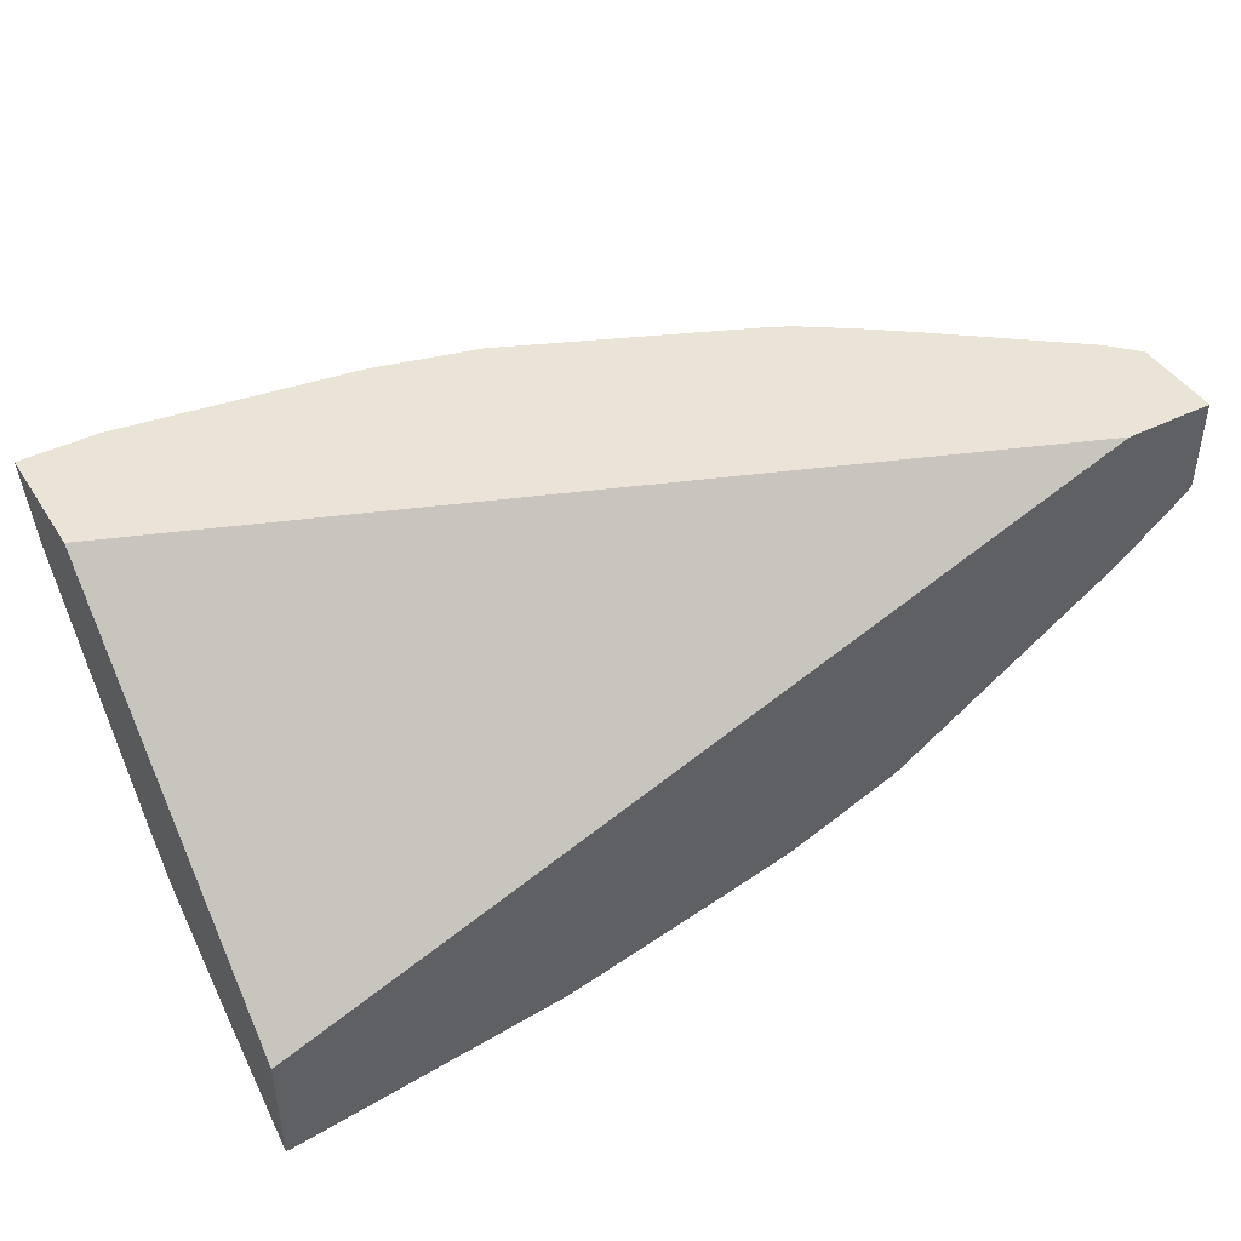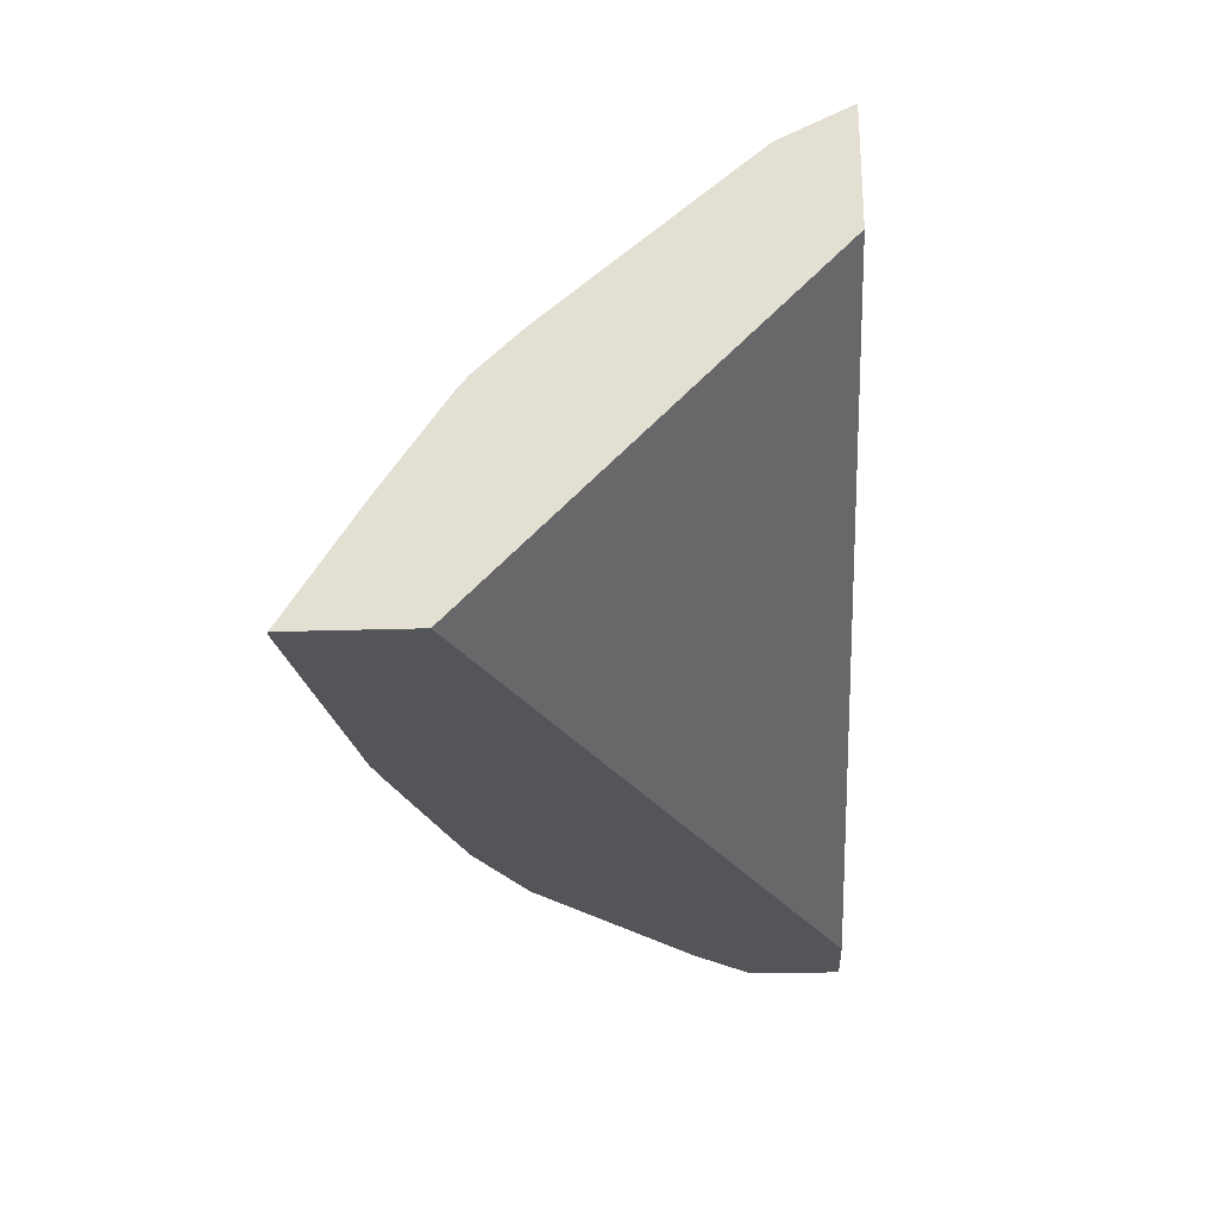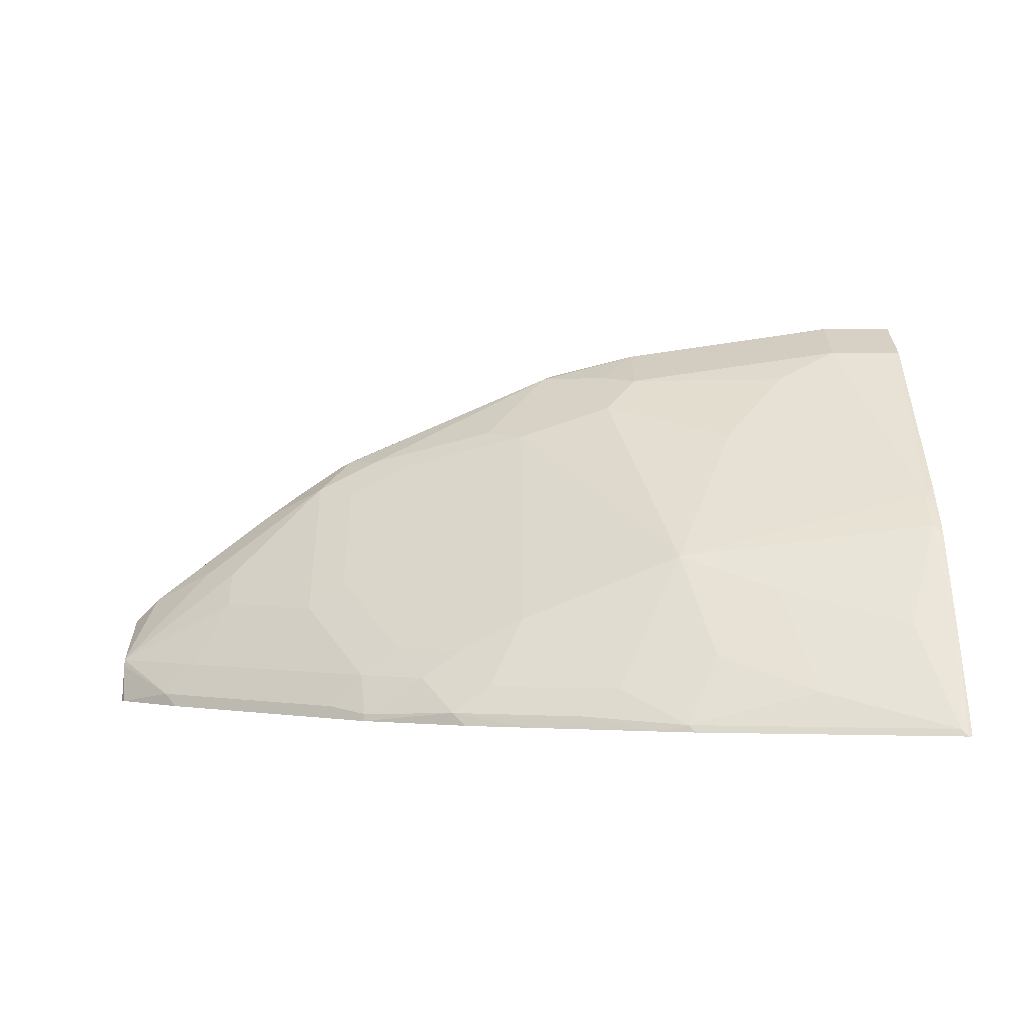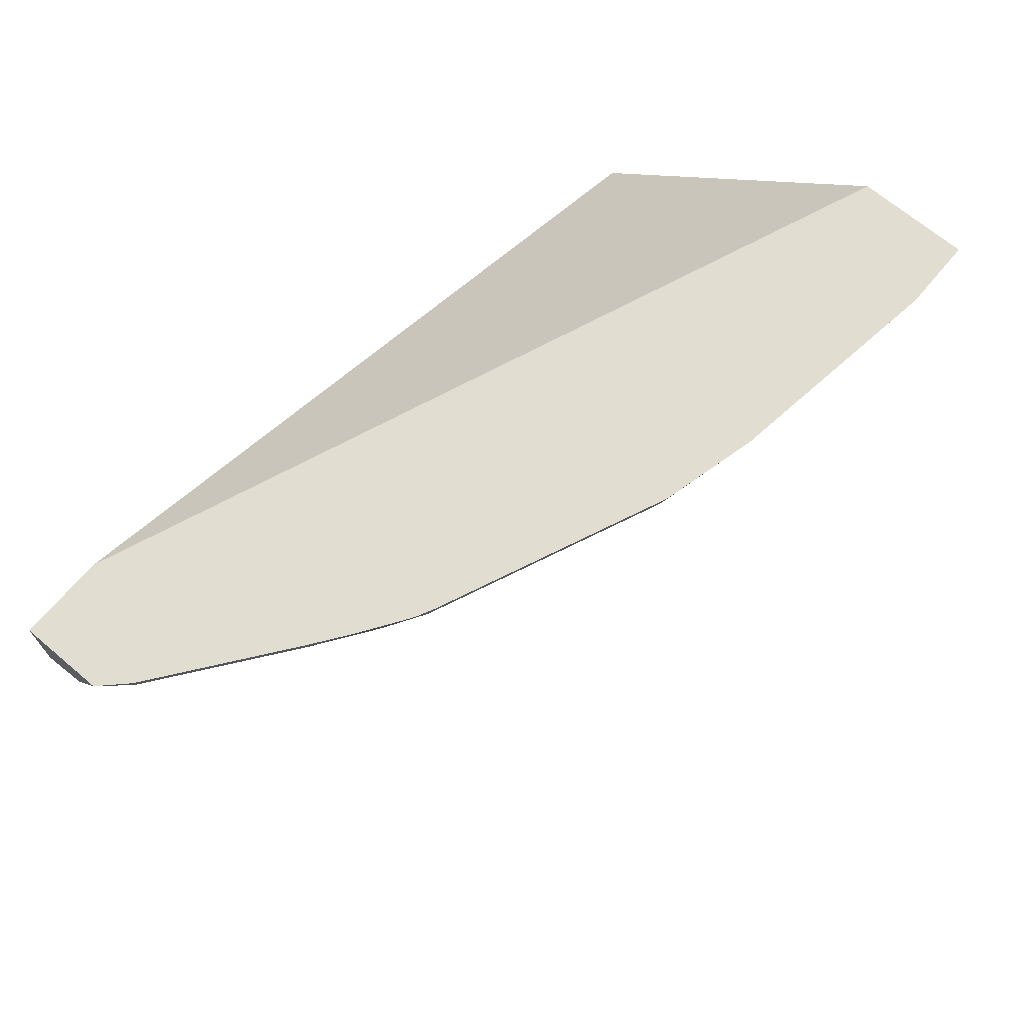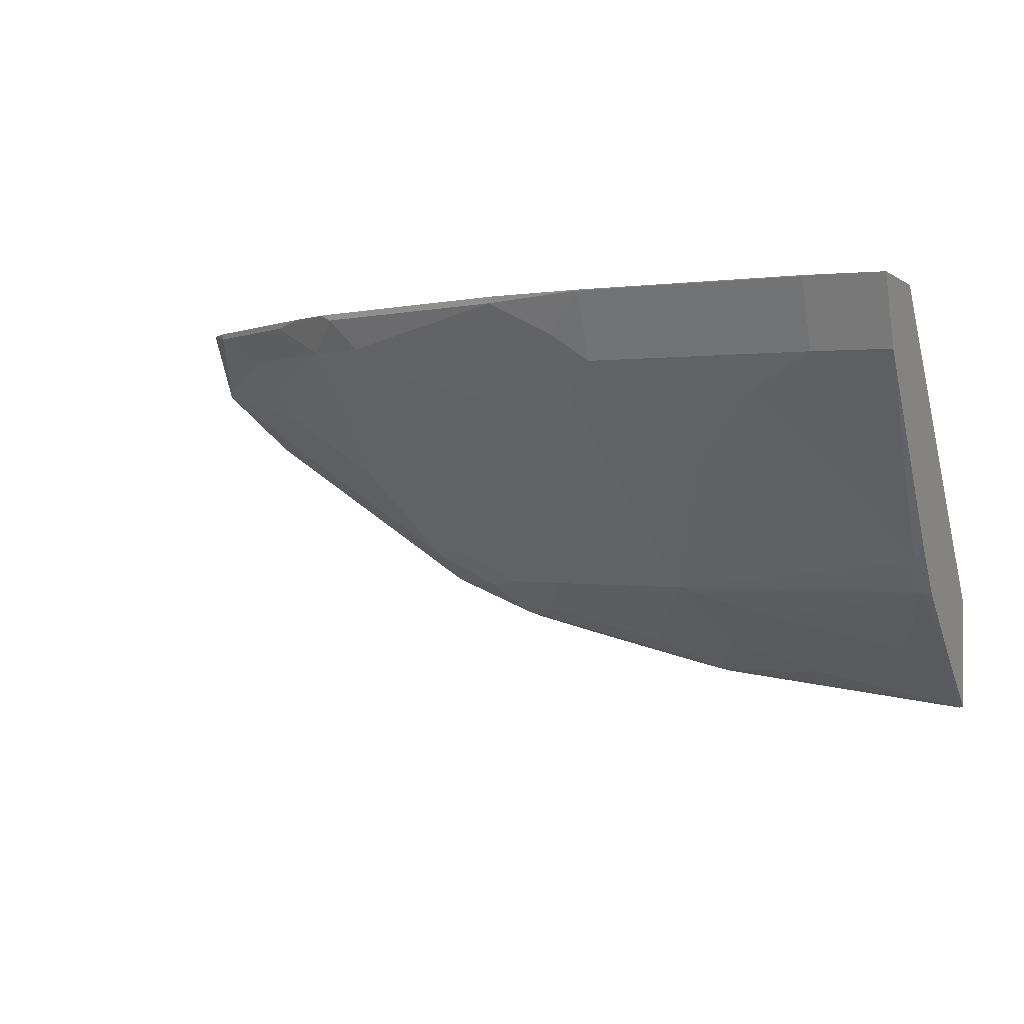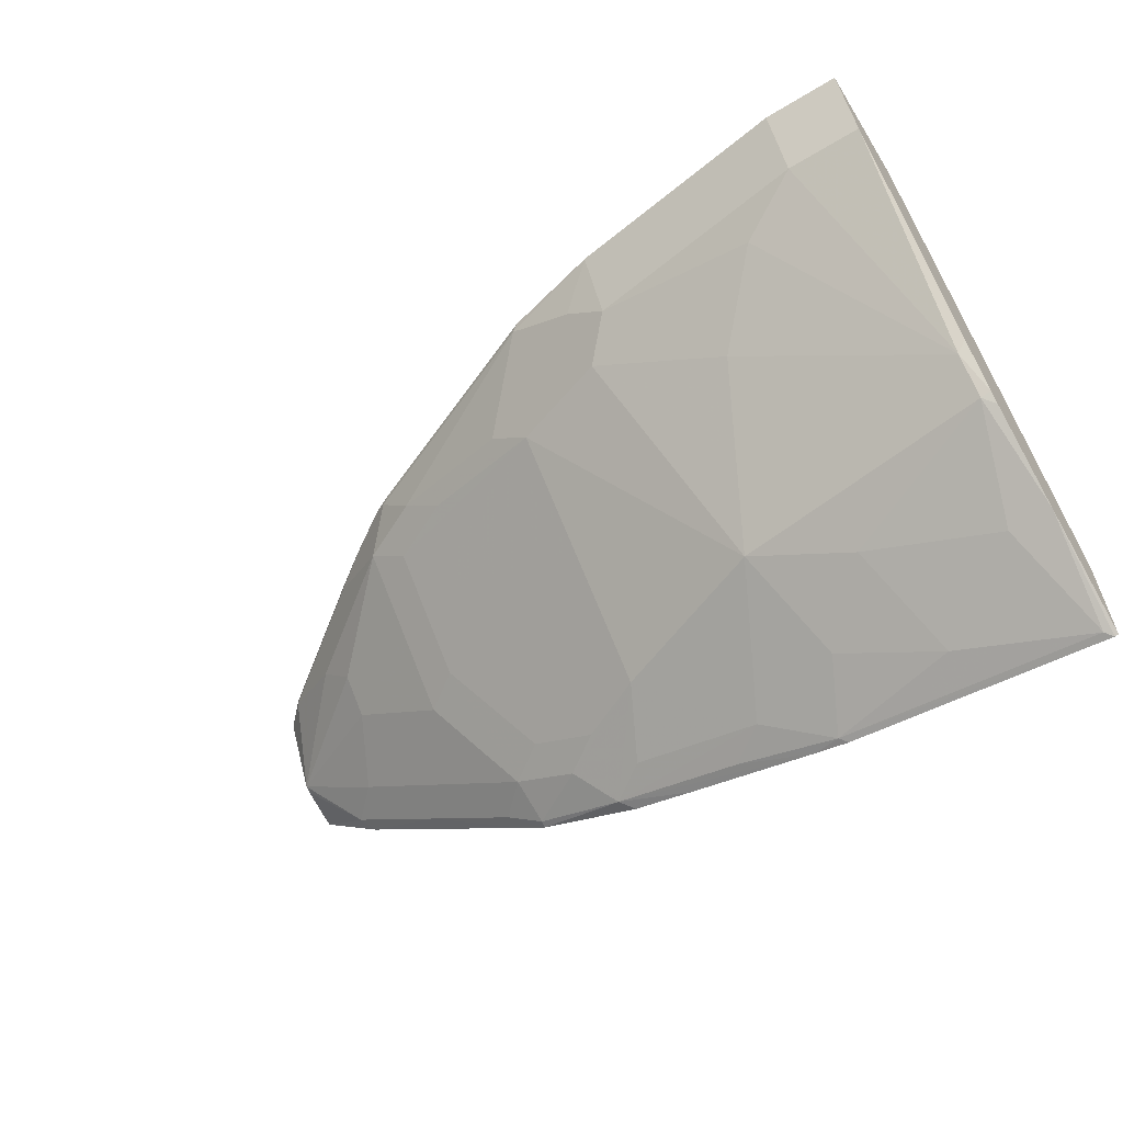
<metadata>
{"format":"obj","ext":"obj","renderer":"f3d","projection":"perspective","resolution":1024,"background":"white","views":[{"elev":43.7,"azim":149.8,"up":"+Y"},{"elev":-24.6,"azim":93.1,"up":"+Z"},{"elev":0.3,"azim":0.0,"up":"+Z"},{"elev":68.9,"azim":-49.9,"up":"+Y"},{"elev":0.1,"azim":22.0,"up":"+Y"},{"elev":-59.5,"azim":31.8,"up":"+Y"}]}
</metadata>
<code>
v -0.0001467 -0.1772 0.5192
v -0.0001467 0.0138 0.7125
v -0.0001467 -0.2466 0.5192
v -0.4908 0.0138 0.5192
v -0.0001467 0.0138 0.7821
v -0.0001467 -0.2054 0.583
v -0.00243 -0.2473 0.5192
v -0.5426 0.0138 0.5192
v -0.0001467 -0.01326 0.7685
v -0.04587 0.0138 0.7821
v -0.006678 -0.2451 0.5234
v -0.0001467 -0.1689 0.6362
v -0.006678 -0.1656 0.6427
v -0.02654 -0.2054 0.583
v -0.1657 -0.2253 0.5234
v -0.1614 -0.2274 0.5192
v -0.5426 -0.03958 0.5192
v -0.5426 0.0138 0.5703
v -0.0001467 -0.02652 0.7619
v -0.03317 -0.01326 0.7685
v -0.0464 0.01324 0.7818
v -0.0464 -0.02652 0.7619
v -0.185 0.0138 0.7622
v -0.08617 -0.2253 0.5433
v -0.0001467 -0.1638 0.6422
v -0.006678 -0.1457 0.6625
v -0.1657 -0.1656 0.6228
v -0.106 -0.1855 0.6029
v -0.1458 -0.2054 0.5632
v -0.2054 -0.2054 0.5433
v -0.2286 -0.2087 0.5267
v -0.1827 -0.2224 0.5192
v -0.5426 -0.03181 0.5426
v -0.5404 -0.04354 0.5192
v -0.5306 0.0138 0.5825
v -0.5426 -0.02982 0.5466
v -0.5267 0.009921 0.5864
v -0.0001467 -0.1393 0.6658
v -0.1855 0.01324 0.7619
v -0.1855 -0.02652 0.742
v -0.08617 -0.0464 0.742
v -0.1856 0.0138 0.762
v -0.106 -0.06626 0.7222
v -0.1259 -0.08614 0.7023
v -0.1458 -0.1259 0.6625
v -0.2054 -0.0464 0.7222
v -0.2651 -0.0464 0.7023
v -0.2651 -0.106 0.6427
v -0.2651 -0.1457 0.6029
v -0.2651 -0.1656 0.583
v -0.2849 -0.1855 0.5433
v -0.3081 -0.1888 0.5267
v -0.2622 -0.2025 0.5192
v -0.5068 -0.06958 0.5267
v -0.4993 -0.07714 0.5192
v -0.5267 0.0138 0.5864
v -0.487 -0.009961 0.6062
v -0.487 -0.06958 0.5466
v -0.467 -0.0497 0.5864
v -0.467 -0.02982 0.6062
v -0.4472 0.009921 0.646
v -0.1883 0.0138 0.7614
v -0.2485 0.009921 0.7453
v -0.2087 -0.009961 0.7453
v -0.2684 -0.009961 0.7255
v -0.2882 -0.02982 0.7056
v -0.3677 -0.009961 0.6857
v -0.3445 -0.02652 0.6824
v -0.3843 -0.02652 0.6625
v -0.3843 -0.0464 0.6427
v -0.3843 -0.08614 0.6029
v -0.3445 -0.1457 0.5632
v -0.3047 -0.1656 0.5632
v -0.3279 -0.1689 0.5466
v -0.3005 -0.1926 0.5192
v -0.3644 -0.1656 0.5234
v -0.3652 -0.1665 0.5192
v -0.4472 -0.1093 0.5267
v -0.38 -0.1566 0.5192
v -0.4472 0.0138 0.646
v -0.4074 -0.009961 0.6658
v -0.4273 -0.1093 0.5466
v -0.4074 -0.08946 0.5864
v -0.4074 -0.0497 0.6261
v -0.4074 -0.02982 0.646
v -0.3953 0.0138 0.6819
v -0.424 0.01324 0.6625
v -0.4241 0.0138 0.6626
v -0.2446 0.0138 0.7473
v -0.3876 0.009921 0.6857
v -0.3677 -0.1491 0.5466
v -0.3876 -0.1491 0.5267
v -0.3837 0.0138 0.6876
f 47 63 65
f 47 70 48
f 46 63 47
f 47 65 66
f 47 66 67
f 47 67 68
f 47 68 69
f 47 69 70
f 48 70 71
f 50 52 51
f 49 71 50
f 50 71 72
f 50 72 73
f 50 73 74
f 50 74 52
f 52 75 53
f 52 74 76
f 46 64 63
f 52 76 77
f 48 71 49
f 44 46 45
f 36 57 37
f 41 46 43
f 52 77 75
f 31 52 32
f 32 52 53
f 33 54 36
f 34 55 54
f 35 37 56
f 36 54 58
f 36 58 59
f 36 59 60
f 36 60 57
f 37 57 61
f 37 61 80
f 37 80 56
f 39 42 62
f 39 62 63
f 39 63 64
f 39 64 40
f 40 64 46
f 40 46 41
f 43 46 44
f 54 55 78
f 72 74 73
f 54 82 58
f 69 85 84
f 69 84 70
f 70 84 71
f 71 84 83
f 71 83 91
f 71 91 72
f 72 91 74
f 30 52 31
f 74 91 76
f 76 91 92
f 76 92 77
f 77 92 79
f 78 79 92
f 78 92 91
f 78 91 82
f 81 90 86
f 82 91 83
f 86 88 87
f 86 90 93
f 69 81 85
f 54 78 82
f 67 69 68
f 67 90 81
f 55 79 78
f 57 60 81
f 57 81 61
f 58 82 83
f 58 83 59
f 59 83 84
f 59 84 85
f 59 85 60
f 60 85 81
f 61 81 86
f 61 86 87
f 61 87 88
f 61 88 80
f 62 89 63
f 63 89 93
f 63 93 90
f 63 90 67
f 63 67 65
f 65 67 66
f 67 81 69
f 30 51 52
f 33 34 54
f 27 50 30
f 2 35 56
f 2 56 80
f 2 80 88
f 2 88 86
f 2 86 93
f 2 93 89
f 2 89 62
f 2 62 42
f 2 42 23
f 2 23 10
f 2 10 5
f 3 6 7
f 5 10 20
f 5 20 9
f 6 11 7
f 6 12 13
f 6 13 14
f 6 14 11
f 7 11 15
f 2 18 35
f 2 8 18
f 2 4 8
f 1 4 2
f 1 2 5
f 1 5 9
f 1 9 19
f 1 19 38
f 1 38 25
f 1 25 12
f 1 12 6
f 30 50 51
f 1 3 7
f 7 15 16
f 1 7 16
f 1 32 53
f 1 53 75
f 1 75 77
f 1 77 79
f 1 79 55
f 1 55 34
f 1 34 17
f 1 17 8
f 1 8 4
f 1 16 32
f 8 17 33
f 1 6 3
f 8 36 18
f 19 22 26
f 21 39 40
f 21 40 22
f 22 40 41
f 22 41 26
f 23 42 39
f 8 33 36
f 24 27 29
f 25 38 26
f 26 41 43
f 26 43 44
f 26 44 45
f 26 45 27
f 27 30 29
f 27 45 46
f 27 46 47
f 27 47 48
f 27 48 49
f 27 49 50
f 19 26 38
f 18 37 35
f 24 28 27
f 17 34 33
f 9 20 22
f 9 22 19
f 18 36 37
f 10 22 20
f 10 23 39
f 10 39 21
f 11 14 24
f 11 24 15
f 12 25 13
f 10 21 22
f 13 26 27
f 13 25 26
f 15 24 29
f 15 31 32
f 15 30 31
f 15 32 16
f 14 28 24
f 13 28 14
f 13 27 28
f 15 29 30

</code>
